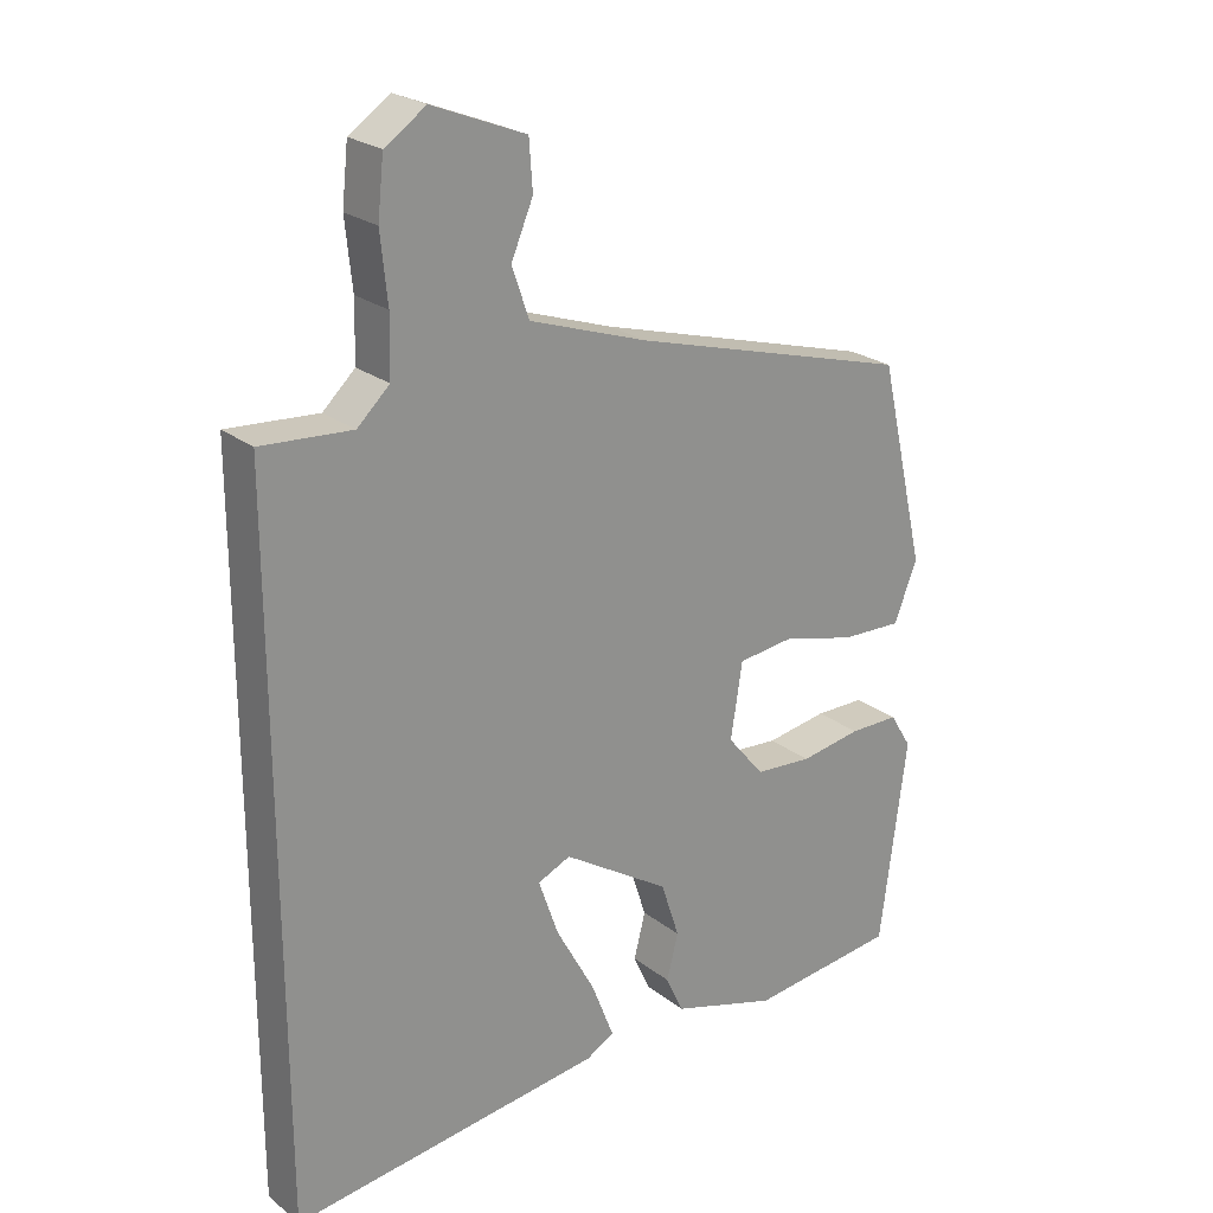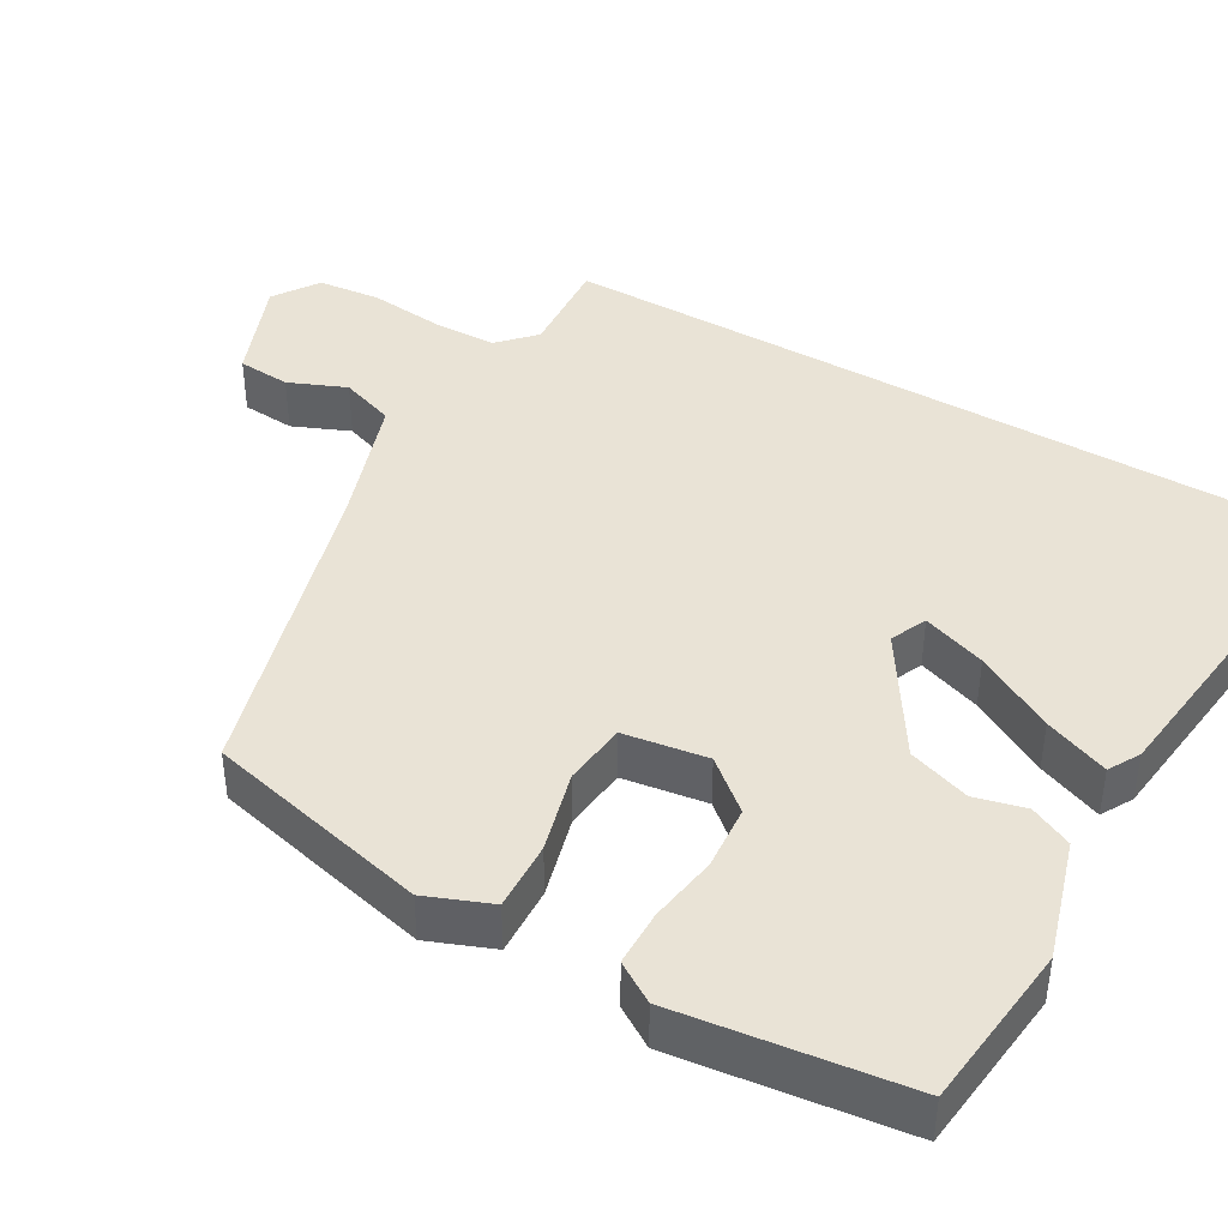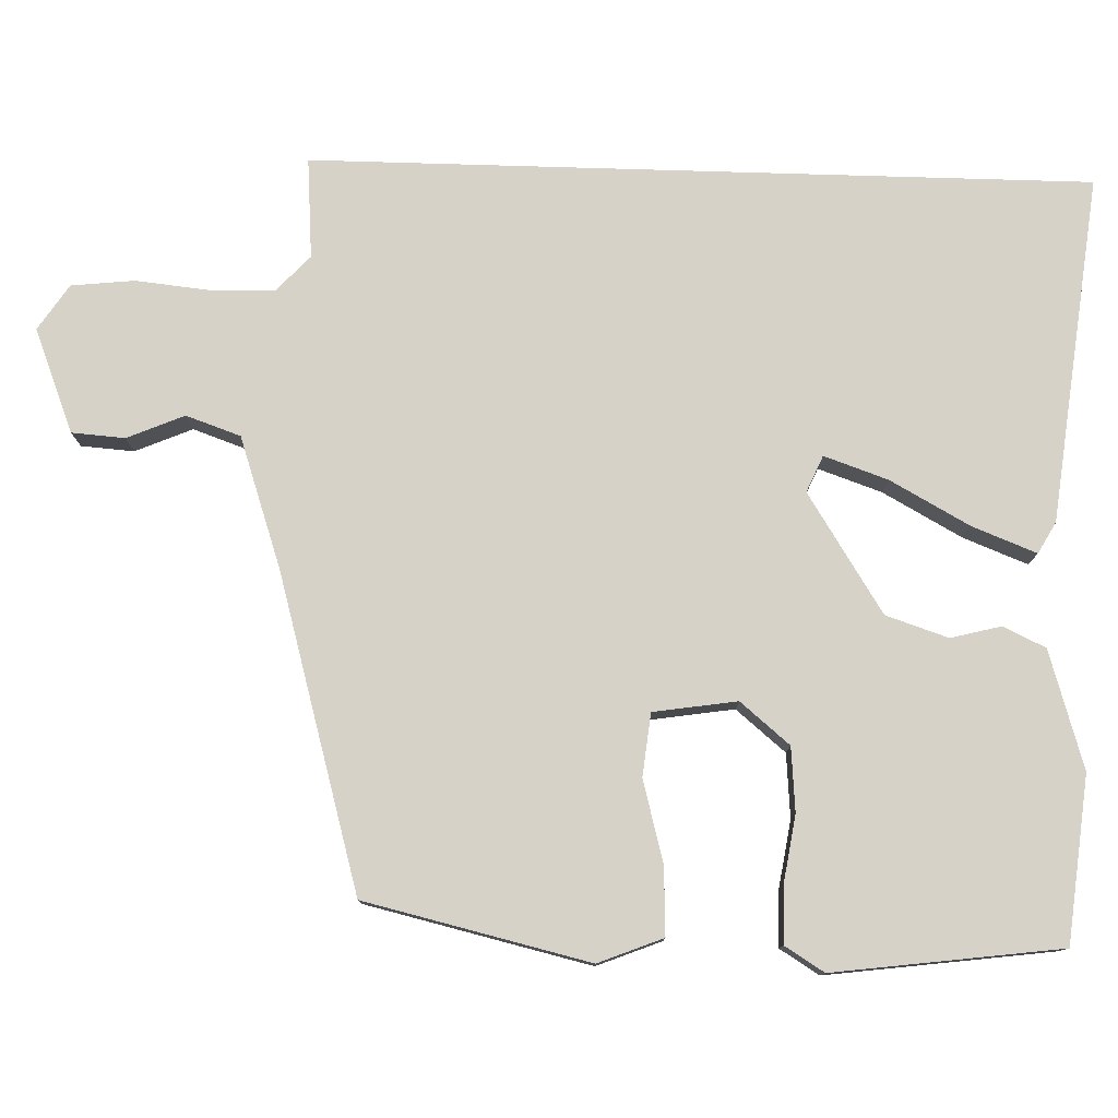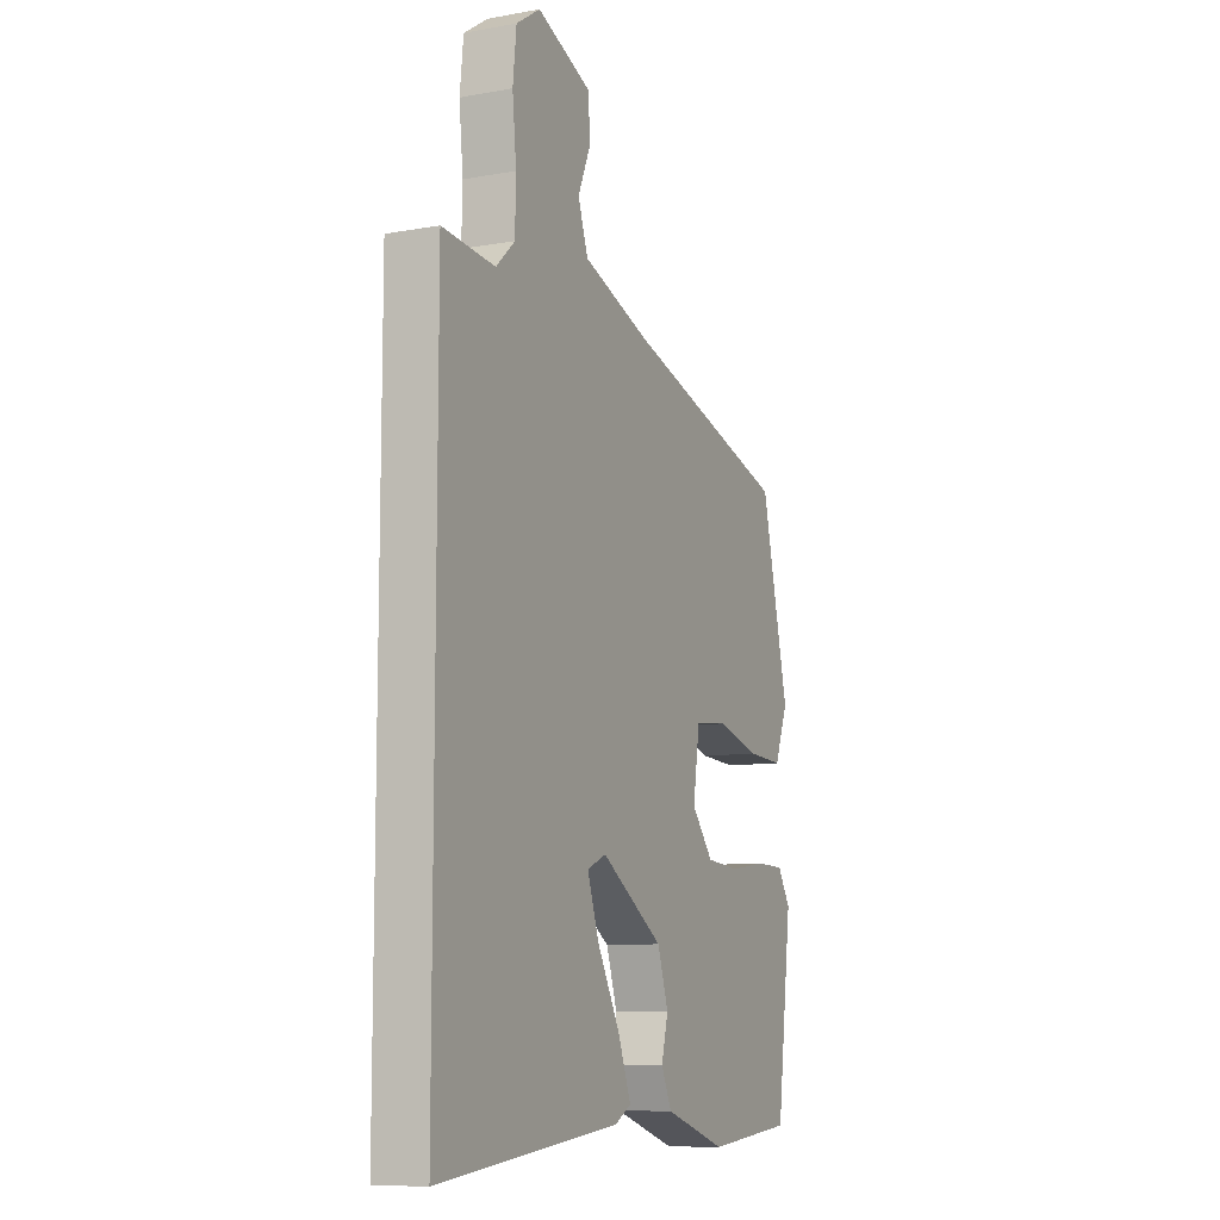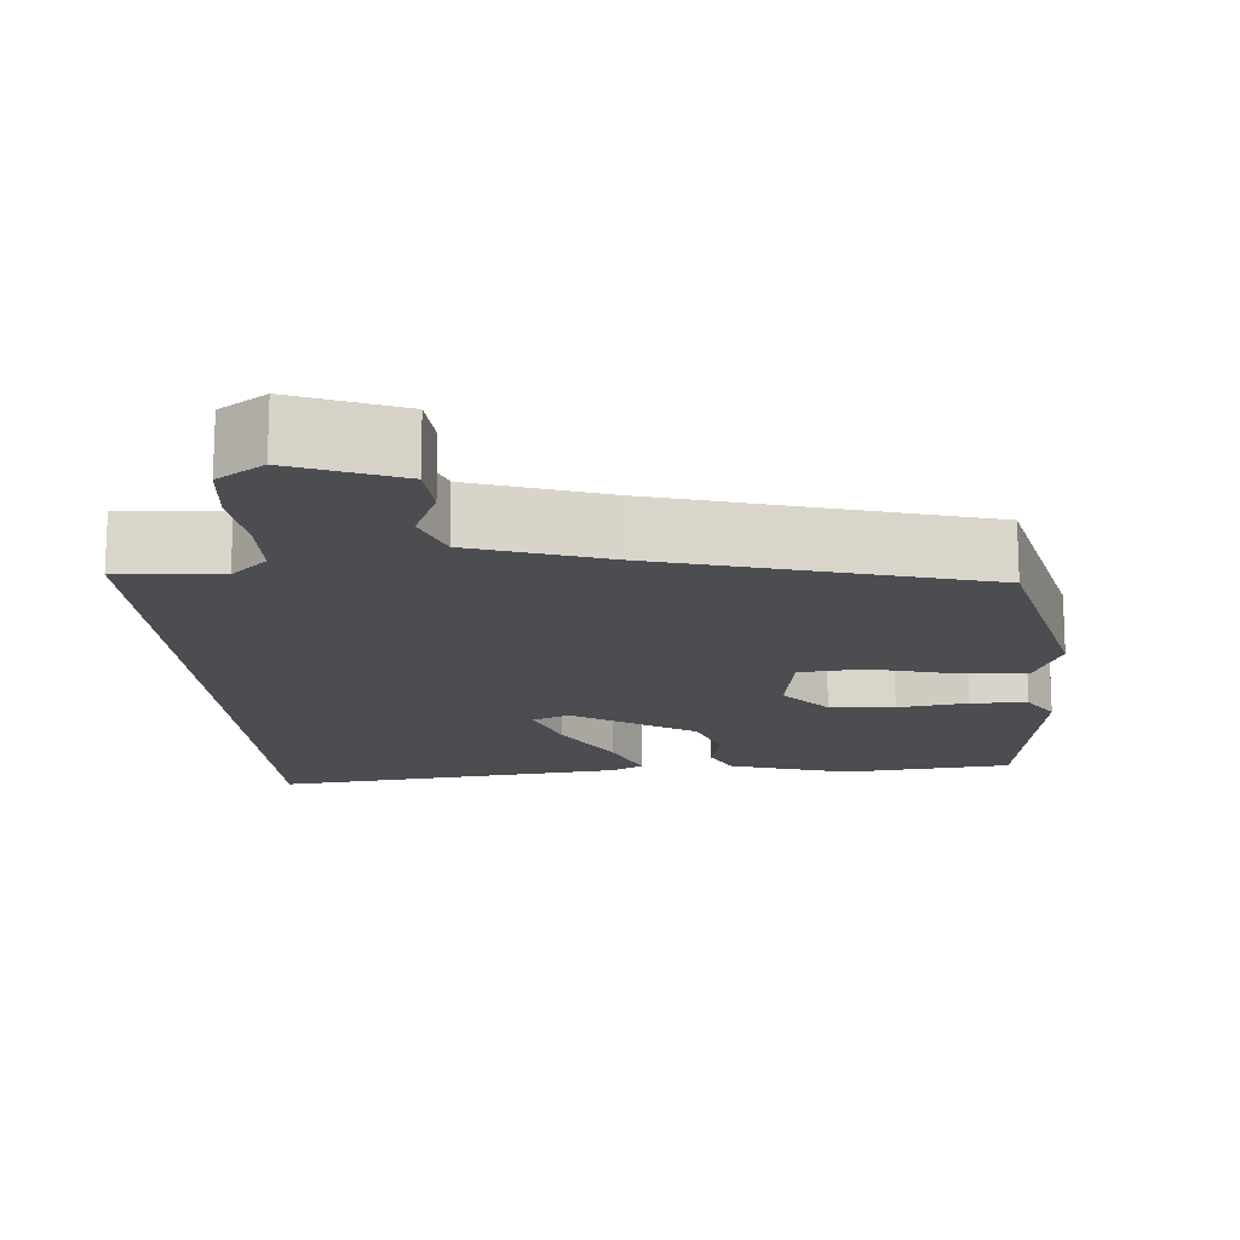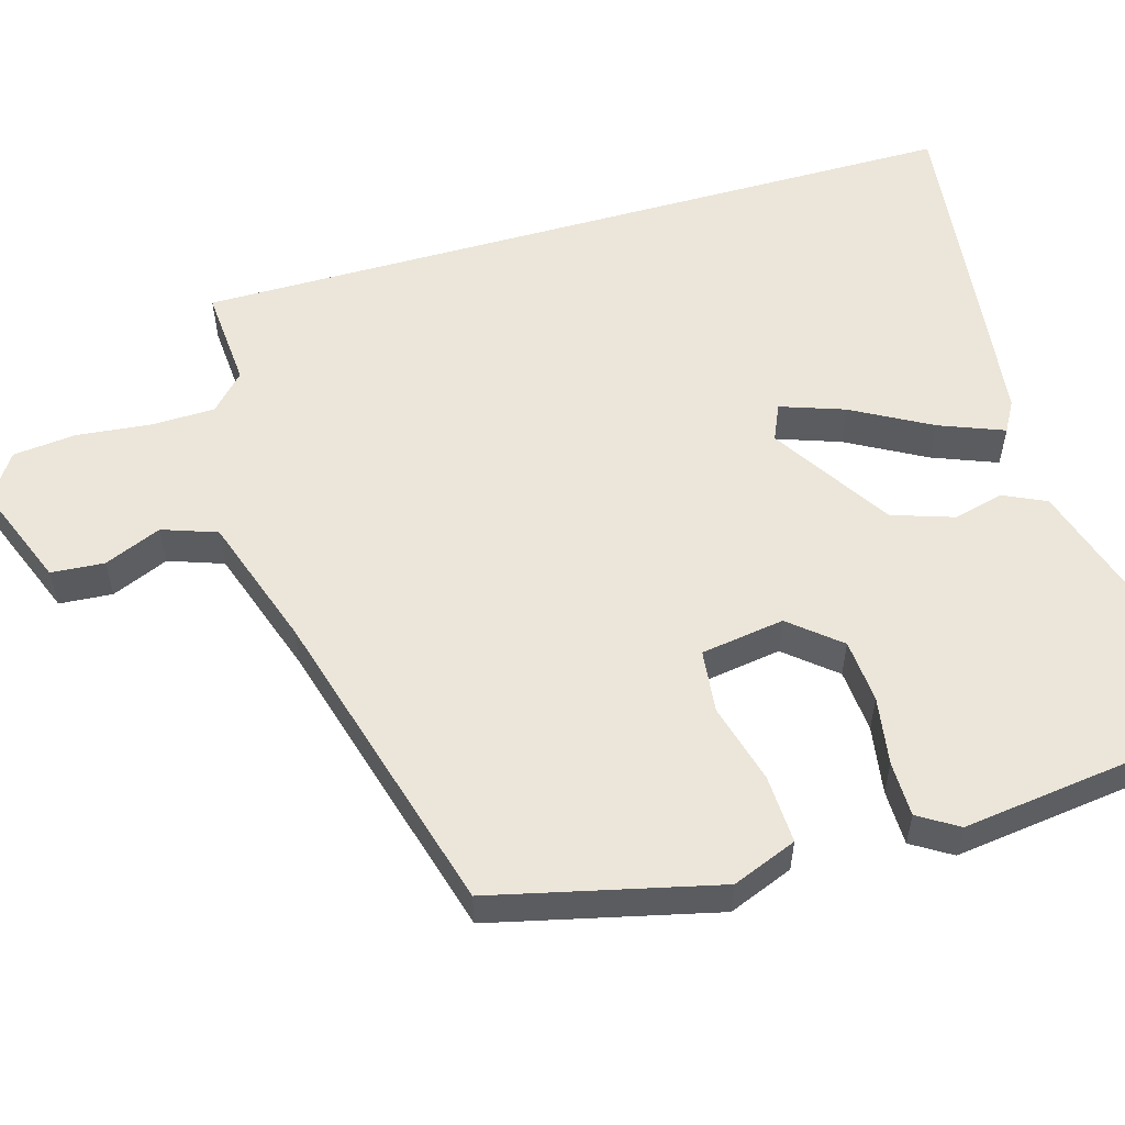
<metadata>
{"format":"obj","ext":"obj","renderer":"f3d","projection":"perspective","resolution":1024,"background":"white","views":[{"elev":23.9,"azim":-38.5,"up":"+Z"},{"elev":42.0,"azim":120.3,"up":"+Y"},{"elev":78.4,"azim":91.7,"up":"+Y"},{"elev":-9.7,"azim":-65.1,"up":"+Z"},{"elev":-15.7,"azim":4.5,"up":"+Y"},{"elev":55.5,"azim":74.0,"up":"+Y"}]}
</metadata>
<code>
v 0.491 0.07 -0.498
v 0.273 0.07 -0.521
v 0.118 0.07 -0.473
v 0.092 0.07 -0.417
v 0.109 0.07 -0.351
v 0.082 0.07 -0.269
v -0.074 0.07 -0.169
v -0.122 0.07 -0.19
v -0.093 0.07 -0.274
v -0.036 0.07 -0.378
v -0.003 0.07 -0.463
v -0.044 0.07 -0.486
v -0.5 0.07 -0.539
v -0.5 0.07 0.486
v -0.368 0.07 0.476
v -0.321 0.07 0.52
v -0.319 0.07 0.605
v -0.329 0.07 0.702
v -0.32 0.07 0.785
v -0.26 0.07 0.825
v -0.124 0.07 0.771
v -0.119 0.07 0.701
v -0.151 0.07 0.626
v -0.126 0.07 0.554
v 0.047 0.07 0.495
v 0.458 0.07 0.378
v 0.527 0.07 0.083
v 0.493 0.07 -0.002
v 0.403 0.07 0.002
v 0.297 0.07 0.031
v 0.214 0.07 0.022
v 0.197 0.07 -0.088
v 0.251 0.07 -0.153
v 0.335 0.07 -0.16
v 0.425 0.07 -0.146
v 0.498 0.07 -0.147
v 0.53 0.07 -0.199
v 0.491 0 -0.498
v 0.273 0 -0.521
v 0.118 0 -0.473
v 0.092 0 -0.417
v 0.109 0 -0.351
v 0.082 0 -0.269
v -0.074 0 -0.169
v -0.122 0 -0.19
v -0.093 0 -0.274
v -0.036 0 -0.378
v -0.003 0 -0.463
v -0.044 0 -0.486
v -0.5 0 -0.539
v -0.5 0 0.486
v -0.368 0 0.476
v -0.321 0 0.52
v -0.319 0 0.605
v -0.329 0 0.702
v -0.32 0 0.785
v -0.26 0 0.825
v -0.124 0 0.771
v -0.119 0 0.701
v -0.151 0 0.626
v -0.126 0 0.554
v 0.047 0 0.495
v 0.458 0 0.378
v 0.527 0 0.083
v 0.493 0 -0.002
v 0.403 0 0.002
v 0.297 0 0.031
v 0.214 0 0.022
v 0.197 0 -0.088
v 0.251 0 -0.153
v 0.335 0 -0.16
v 0.425 0 -0.146
v 0.498 0 -0.147
v 0.53 0 -0.199
f 34 35 36 37
f 33 34 37 1
f 32 33 1 2
f 27 28 29 30
f 25 26 27 30
f 24 25 30 31
f 20 21 22 23
f 20 23 24
f 17 18 19 20
f 16 17 20 24
f 15 16 24 31
f 9 10 11 12
f 8 9 12 13
f 2 3 4 5
f 32 2 5 6
f 31 32 6 7
f 15 31 7 8
f 8 13 14 15
f 74 73 72 71
f 38 74 71 70
f 39 38 70 69
f 67 66 65 64
f 67 64 63 62
f 68 67 62 61
f 60 59 58 57
f 61 60 57
f 57 56 55 54
f 61 57 54 53
f 68 61 53 52
f 49 48 47 46
f 50 49 46 45
f 42 41 40 39
f 43 42 39 69
f 44 43 69 68
f 45 44 68 52
f 52 51 50 45
f 1 38 39 2
f 2 39 40 3
f 3 40 41 4
f 4 41 42 5
f 5 42 43 6
f 6 43 44 7
f 7 44 45 8
f 8 45 46 9
f 9 46 47 10
f 10 47 48 11
f 11 48 49 12
f 12 49 50 13
f 13 50 51 14
f 14 51 52 15
f 15 52 53 16
f 16 53 54 17
f 17 54 55 18
f 18 55 56 19
f 19 56 57 20
f 20 57 58 21
f 21 58 59 22
f 22 59 60 23
f 23 60 61 24
f 24 61 62 25
f 25 62 63 26
f 26 63 64 27
f 27 64 65 28
f 28 65 66 29
f 29 66 67 30
f 30 67 68 31
f 31 68 69 32
f 32 69 70 33
f 33 70 71 34
f 34 71 72 35
f 35 72 73 36
f 36 73 74 37
f 37 74 38 1

</code>
